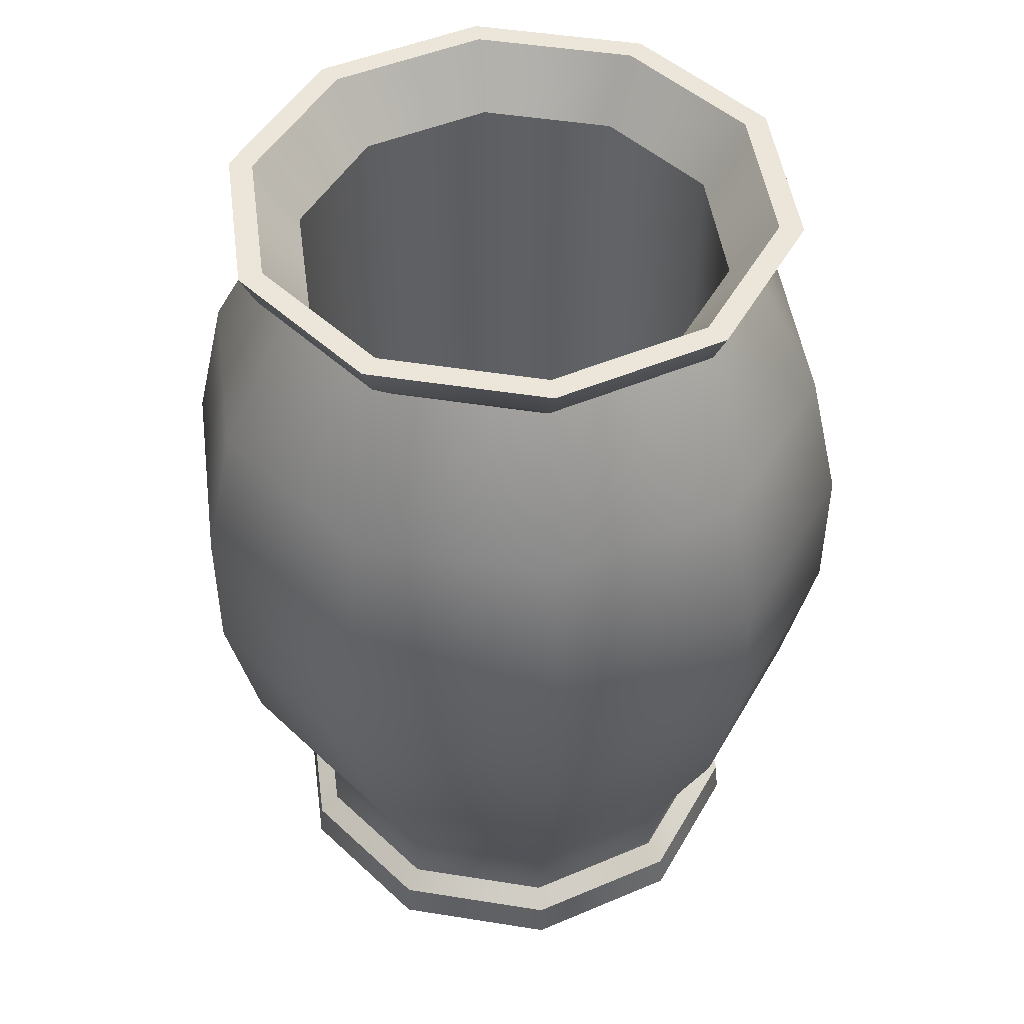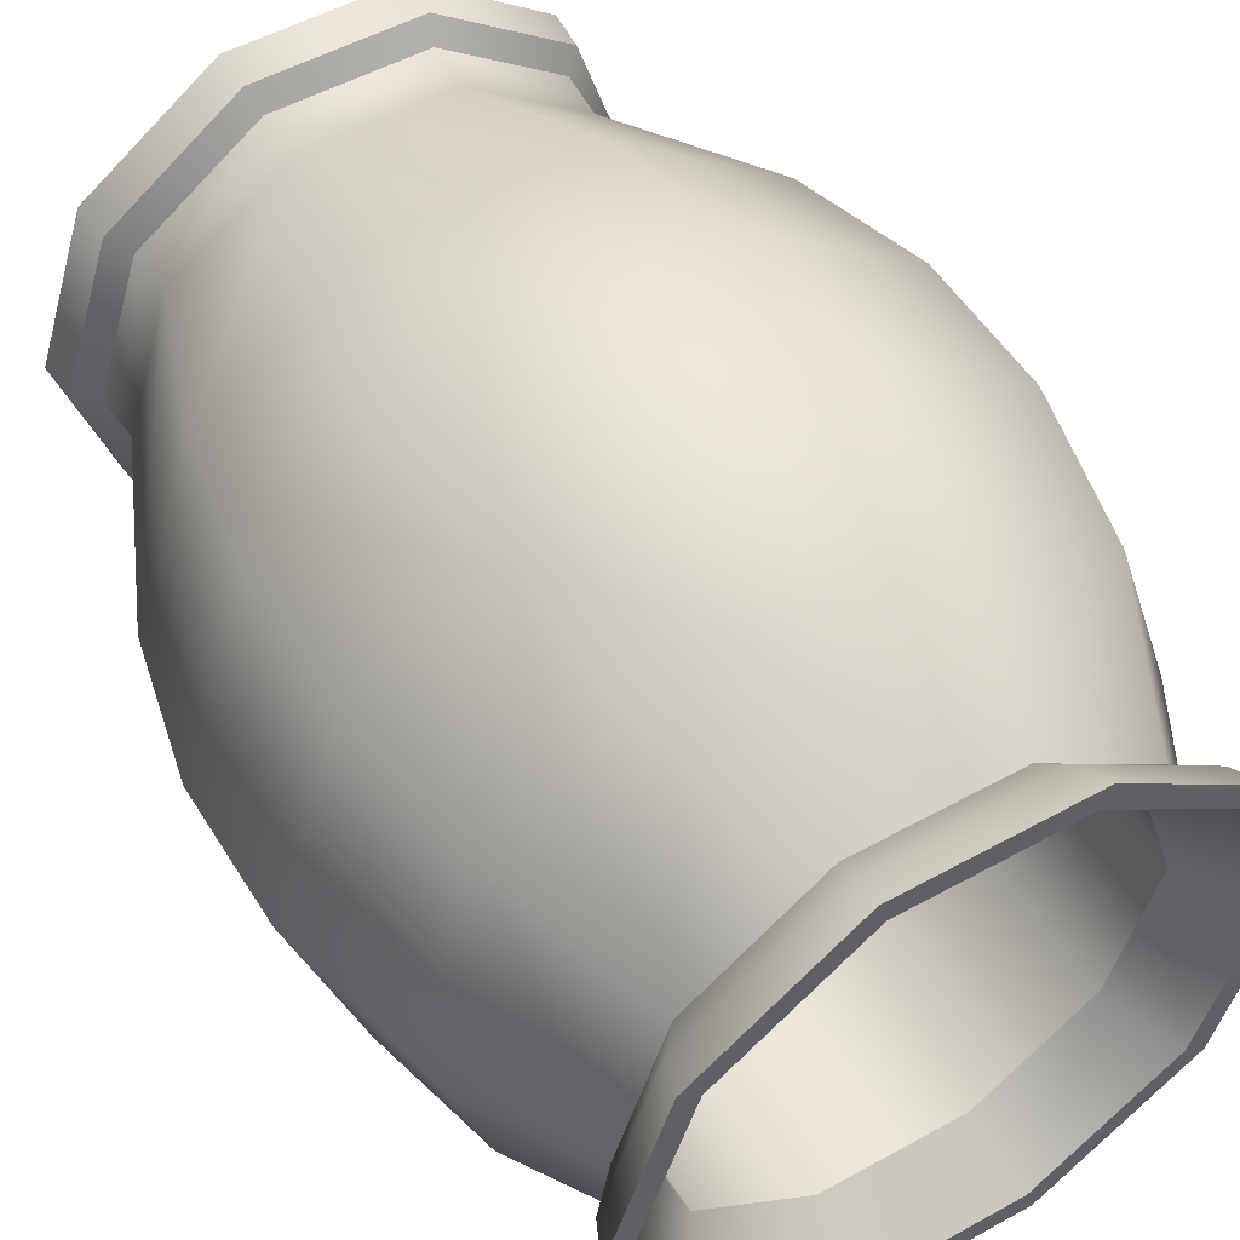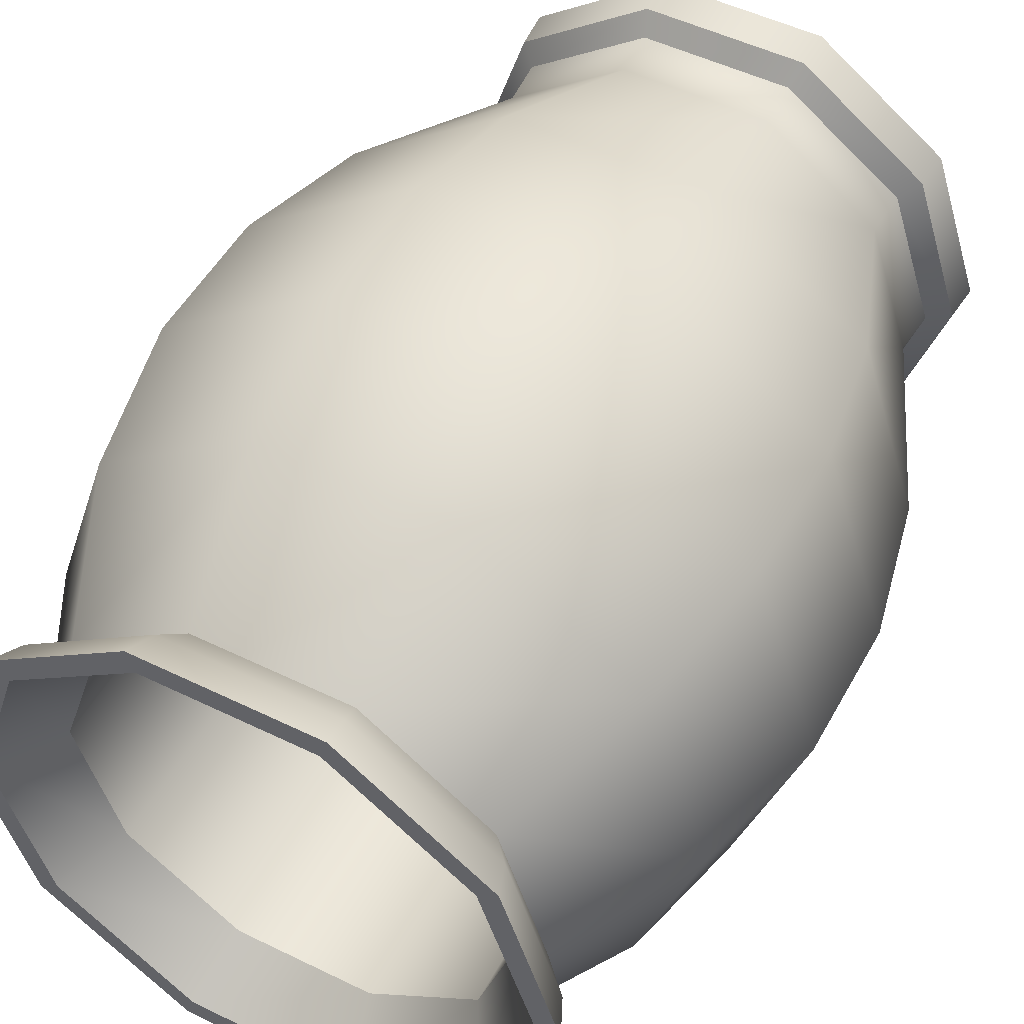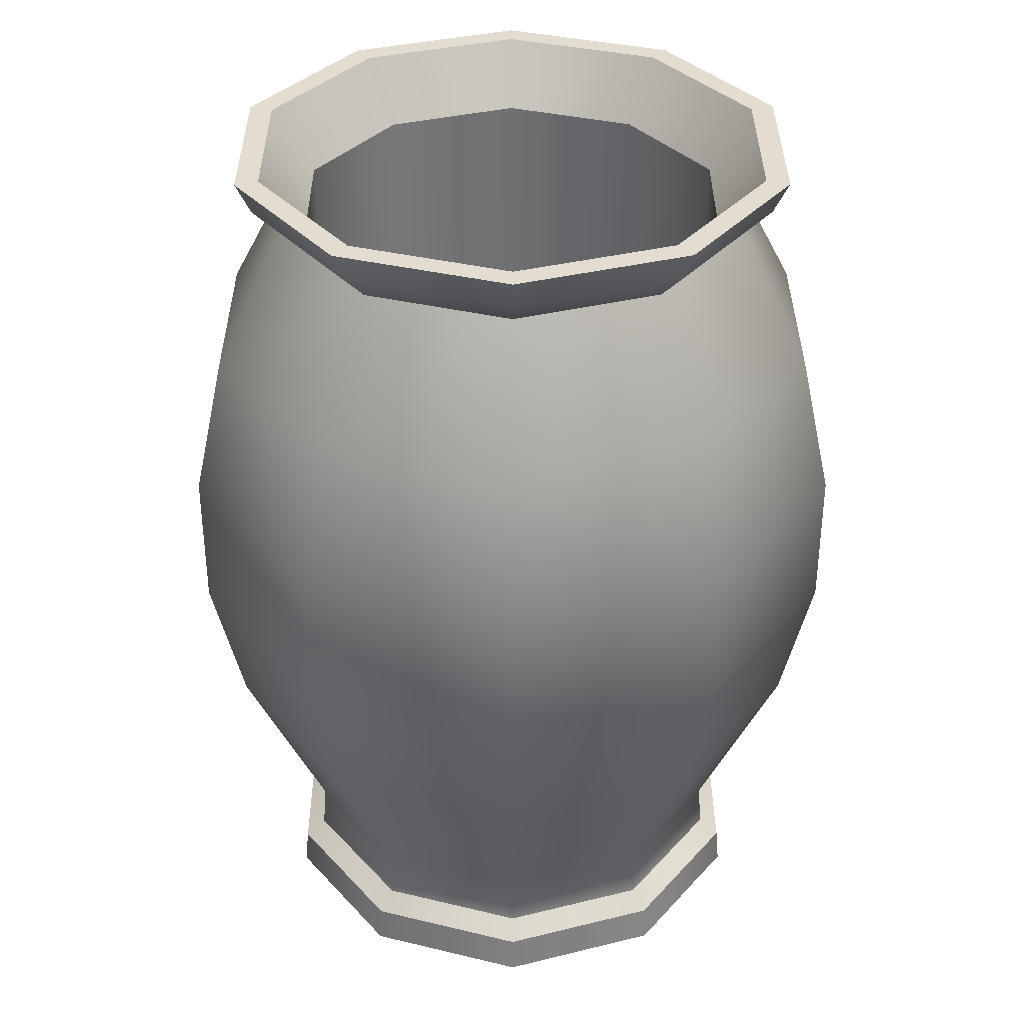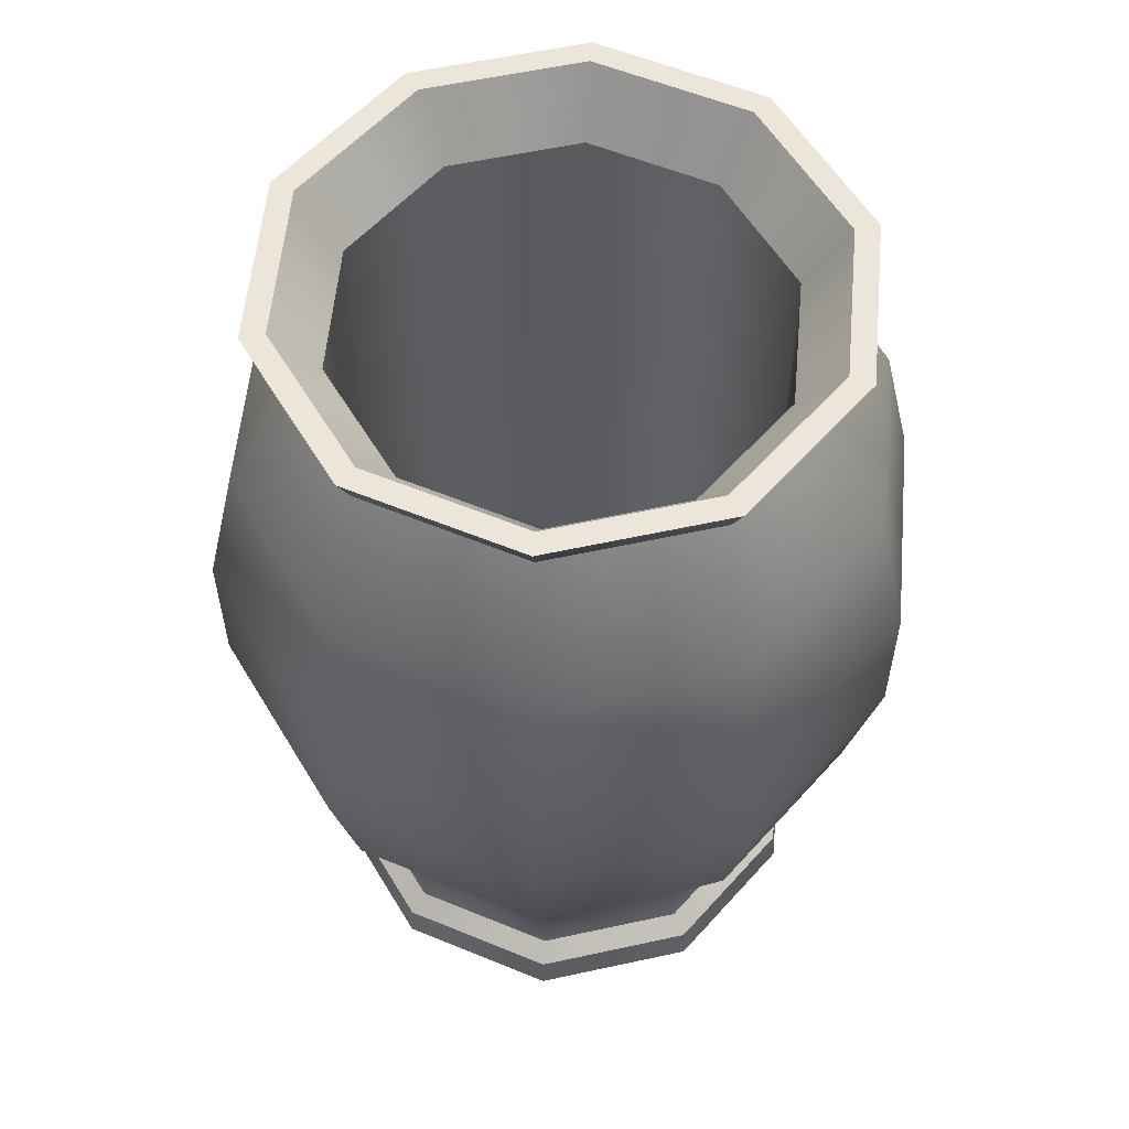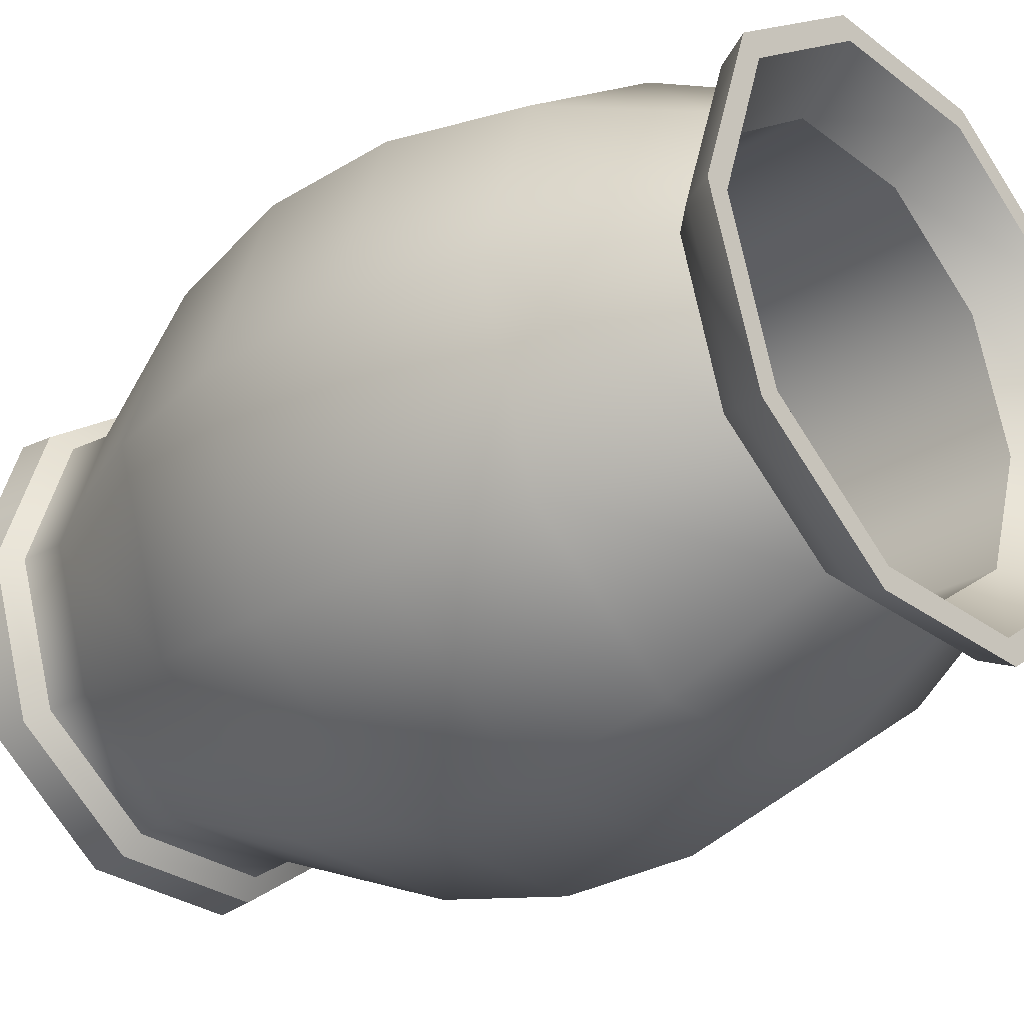
<metadata>
{"format":"obj","ext":"obj","renderer":"f3d","projection":"perspective","resolution":1024,"background":"white","views":[{"elev":47.1,"azim":154.3,"up":"+Y"},{"elev":51.8,"azim":149.1,"up":"+Z"},{"elev":50.6,"azim":-151.9,"up":"+Z"},{"elev":35.2,"azim":-162.2,"up":"+Y"},{"elev":57.2,"azim":-48.8,"up":"+Y"},{"elev":-29.1,"azim":132.0,"up":"+Z"}]}
</metadata>
<code>
g default
v 0.8983 -3.888 -0.6527
v 0.3431 -3.888 -1.056
v -0.3431 -3.888 -1.056
v -0.8983 -3.888 -0.6527
v -1.11 -3.888 0
v -0.8983 -3.888 0.6527
v -0.3431 -3.888 1.056
v 0.3431 -3.888 1.056
v 0.8983 -3.888 0.6527
v 1.11 -3.888 0
v 1.945 -3.888 -1.413
v 0.7429 -3.888 -2.286
v -0.7429 -3.888 -2.286
v -1.945 -3.888 -1.413
v -2.404 -3.888 0
v -1.945 -3.888 1.413
v -0.7429 -3.888 2.286
v 0.7429 -3.888 2.286
v 1.945 -3.888 1.413
v 2.404 -3.888 0
v 1.763 -3.394 -1.281
v 0.6735 -3.394 -2.073
v -0.6735 -3.394 -2.073
v -1.763 -3.394 -1.281
v -2.179 -3.394 0
v -1.763 -3.394 1.281
v -0.6735 -3.394 2.073
v 0.6735 -3.394 2.073
v 1.763 -3.394 1.281
v 2.179 -3.394 -0
v 2.354 -1.296 -1.711
v 0.8993 -1.296 -2.768
v -0.8993 -1.296 -2.768
v -2.354 -1.296 -1.711
v -2.91 -1.296 0
v -2.354 -1.296 1.711
v -0.8993 -1.296 2.768
v 0.8993 -1.296 2.768
v 2.354 -1.296 1.711
v 2.91 -1.296 0
v 2.593 0 -1.884
v 0.9904 0 -3.048
v -0.9904 0 -3.048
v -2.593 0 -1.884
v -3.205 0 0
v -2.593 0 1.884
v -0.9904 0 3.048
v 0.9904 0 3.048
v 2.593 0 1.884
v 3.205 0 0
v 2.593 1.296 -1.884
v 0.9904 1.296 -3.048
v -0.9904 1.296 -3.048
v -2.593 1.296 -1.884
v -3.205 1.296 0
v -2.593 1.296 1.884
v -0.9904 1.296 3.048
v 0.9904 1.296 3.048
v 2.593 1.296 1.884
v 3.205 1.296 0
v 2.354 2.592 -1.711
v 0.8993 2.592 -2.768
v -0.8993 2.592 -2.768
v -2.354 2.592 -1.711
v -2.91 2.592 0
v -2.354 2.592 1.711
v -0.8993 2.592 2.768
v 0.8993 2.592 2.768
v 2.354 2.592 1.711
v 2.91 2.592 0
v 1.797 3.888 -1.305
v 0.6863 3.888 -2.112
v -0.6863 3.888 -2.112
v -1.797 3.888 -1.305
v -2.221 3.888 0
v -1.797 3.888 1.305
v -0.6863 3.888 2.112
v 0.6863 3.888 2.112
v 1.797 3.888 1.305
v 2.221 3.888 0
v 1.622 3.888 -1.179
v 0.6196 3.888 -1.907
v -0.6196 3.888 -1.907
v -1.622 3.888 -1.179
v -2.005 3.888 0
v -1.622 3.888 1.179
v -0.6196 3.888 1.907
v 0.6196 3.888 1.907
v 1.622 3.888 1.179
v 2.005 3.888 0
v 0 -3.888 0
v 1.736 -2.974 -1.262
v 0.6632 -2.974 -2.041
v -0.6632 -2.974 -2.041
v -1.736 -2.974 -1.262
v -2.146 -2.974 0
v -1.736 -2.974 1.262
v -0.6632 -2.974 2.041
v 0.6632 -2.974 2.041
v 1.736 -2.974 1.262
v 2.146 -2.974 -0
v 1.92 -3.542 -1.395
v 0.7333 -3.542 -2.257
v -0.7333 -3.542 -2.257
v -1.92 -3.542 -1.395
v -2.373 -3.542 0
v -1.92 -3.542 1.395
v -0.7333 -3.542 2.257
v 0.7333 -3.542 2.257
v 1.92 -3.542 1.395
v 2.373 -3.542 0
v 1.622 -3.864 -1.179
v 0.6196 -3.864 -1.907
v 0 -3.864 1e-06
v -0.6196 -3.864 -1.907
v -1.622 -3.864 -1.179
v -2.005 -3.864 0
v -1.622 -3.864 1.179
v -0.6196 -3.864 1.907
v 0.6196 -3.864 1.907
v 1.622 -3.864 1.179
v 2.005 -3.864 0
v 2.127 4.46 -1.545
v 0.8124 4.46 -2.5
v 0.7444 4.46 -2.291
v 1.949 4.46 -1.416
v -0.8124 4.46 -2.5
v -0.7444 4.46 -2.291
v -2.127 4.46 -1.545
v -1.949 4.46 -1.416
v -2.629 4.46 0
v -2.409 4.46 -1e-06
v -2.127 4.46 1.545
v -1.949 4.46 1.416
v -0.8124 4.46 2.5
v -0.7444 4.46 2.291
v 0.8124 4.46 2.5
v 0.7444 4.46 2.291
v 2.127 4.46 1.545
v 1.949 4.46 1.416
v 2.629 4.46 -0
v 2.409 4.46 -1e-06
v 2.013 4.161 -1.462
v 0.7689 4.161 -2.366
v -0.7689 4.161 -2.366
v -2.013 4.161 -1.462
v -2.488 4.161 0
v -2.013 4.161 1.462
v -0.7689 4.161 2.366
v 0.7689 4.161 2.366
v 2.013 4.161 1.462
v 2.488 4.161 -0
g Vase1
f 1 2 12 11
f 2 3 13 12
f 3 4 14 13
f 4 5 15 14
f 5 6 16 15
f 6 7 17 16
f 7 8 18 17
f 8 9 19 18
f 9 10 20 19
f 10 1 11 20
f 102 103 22 21
f 103 104 23 22
f 104 105 24 23
f 105 106 25 24
f 106 107 26 25
f 107 108 27 26
f 108 109 28 27
f 109 110 29 28
f 110 111 30 29
f 111 102 21 30
f 92 93 32 31
f 93 94 33 32
f 94 95 34 33
f 95 96 35 34
f 96 97 36 35
f 97 98 37 36
f 98 99 38 37
f 99 100 39 38
f 100 101 40 39
f 101 92 31 40
f 31 32 42 41
f 32 33 43 42
f 33 34 44 43
f 34 35 45 44
f 35 36 46 45
f 36 37 47 46
f 37 38 48 47
f 38 39 49 48
f 39 40 50 49
f 40 31 41 50
f 41 42 52 51
f 42 43 53 52
f 43 44 54 53
f 44 45 55 54
f 45 46 56 55
f 46 47 57 56
f 47 48 58 57
f 48 49 59 58
f 49 50 60 59
f 50 41 51 60
f 51 52 62 61
f 52 53 63 62
f 53 54 64 63
f 54 55 65 64
f 55 56 66 65
f 56 57 67 66
f 57 58 68 67
f 58 59 69 68
f 59 60 70 69
f 60 51 61 70
f 61 62 72 71
f 62 63 73 72
f 63 64 74 73
f 64 65 75 74
f 65 66 76 75
f 66 67 77 76
f 67 68 78 77
f 68 69 79 78
f 69 70 80 79
f 70 61 71 80
f 123 124 125 126
f 124 127 128 125
f 127 129 130 128
f 129 131 132 130
f 131 133 134 132
f 133 135 136 134
f 135 137 138 136
f 137 139 140 138
f 139 141 142 140
f 141 123 126 142
f 2 1 91
f 3 2 91
f 4 3 91
f 5 4 91
f 6 5 91
f 7 6 91
f 8 7 91
f 9 8 91
f 10 9 91
f 1 10 91
f 112 113 114
f 113 115 114
f 115 116 114
f 116 117 114
f 117 118 114
f 118 119 114
f 119 120 114
f 120 121 114
f 121 122 114
f 122 112 114
f 21 22 93 92
f 22 23 94 93
f 23 24 95 94
f 24 25 96 95
f 25 26 97 96
f 26 27 98 97
f 27 28 99 98
f 28 29 100 99
f 29 30 101 100
f 30 21 92 101
f 11 12 103 102
f 12 13 104 103
f 13 14 105 104
f 14 15 106 105
f 15 16 107 106
f 16 17 108 107
f 17 18 109 108
f 18 19 110 109
f 19 20 111 110
f 20 11 102 111
f 81 82 113 112
f 82 83 115 113
f 83 84 116 115
f 84 85 117 116
f 85 86 118 117
f 86 87 119 118
f 87 88 120 119
f 88 89 121 120
f 89 90 122 121
f 90 81 112 122
f 143 144 124 123
f 82 81 126 125
f 144 145 127 124
f 83 82 125 128
f 145 146 129 127
f 84 83 128 130
f 146 147 131 129
f 85 84 130 132
f 147 148 133 131
f 86 85 132 134
f 148 149 135 133
f 87 86 134 136
f 149 150 137 135
f 88 87 136 138
f 150 151 139 137
f 89 88 138 140
f 151 152 141 139
f 90 89 140 142
f 152 143 123 141
f 81 90 142 126
f 71 72 144 143
f 72 73 145 144
f 73 74 146 145
f 74 75 147 146
f 75 76 148 147
f 76 77 149 148
f 77 78 150 149
f 78 79 151 150
f 79 80 152 151
f 80 71 143 152

</code>
